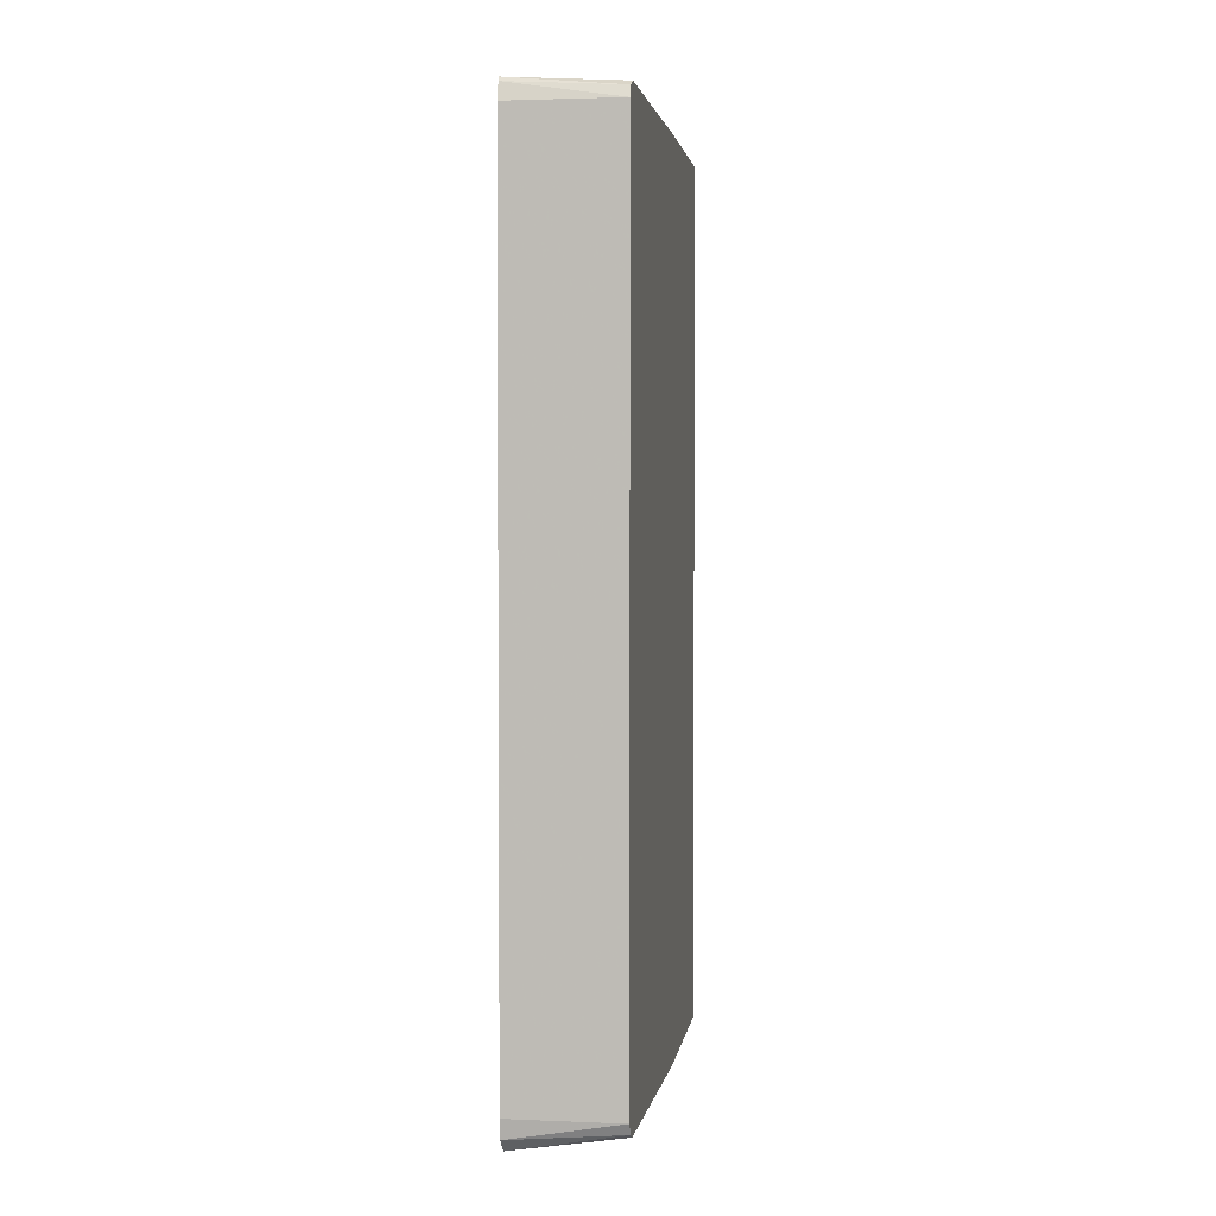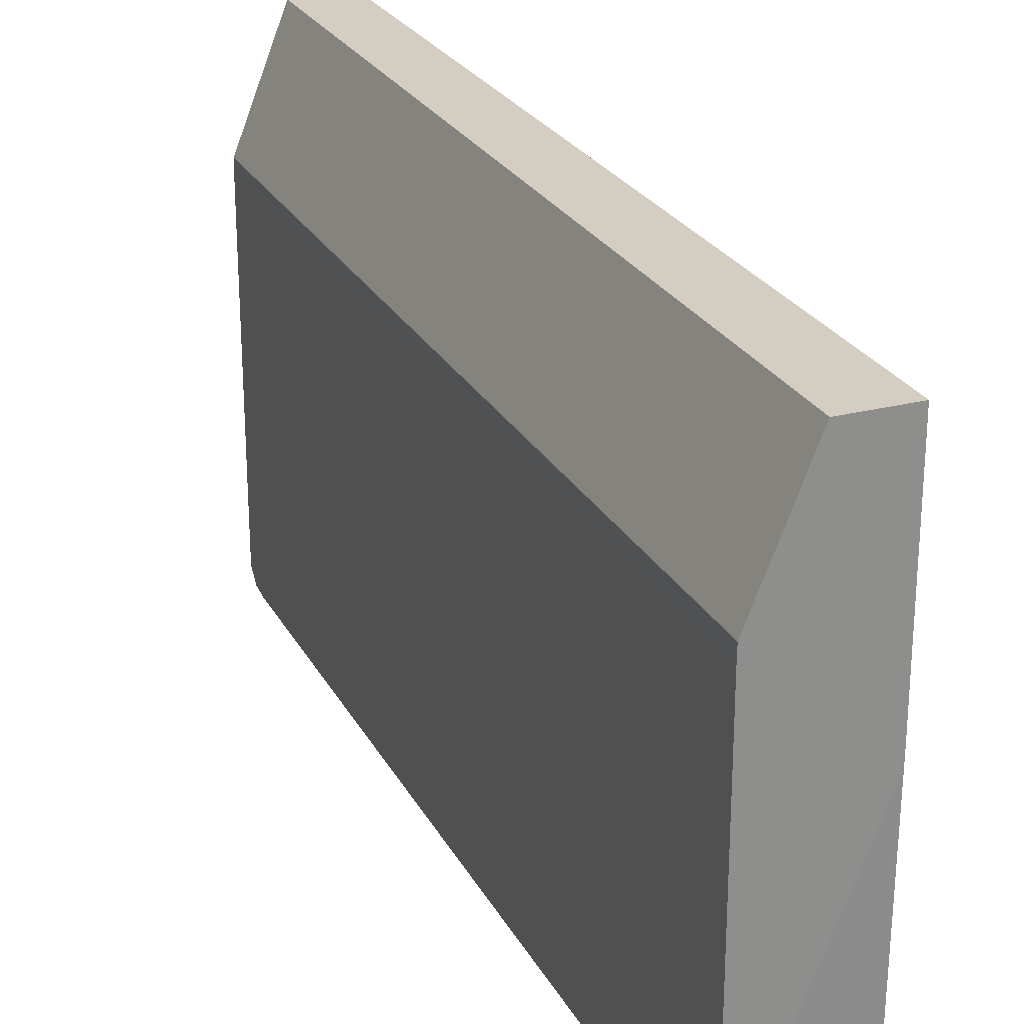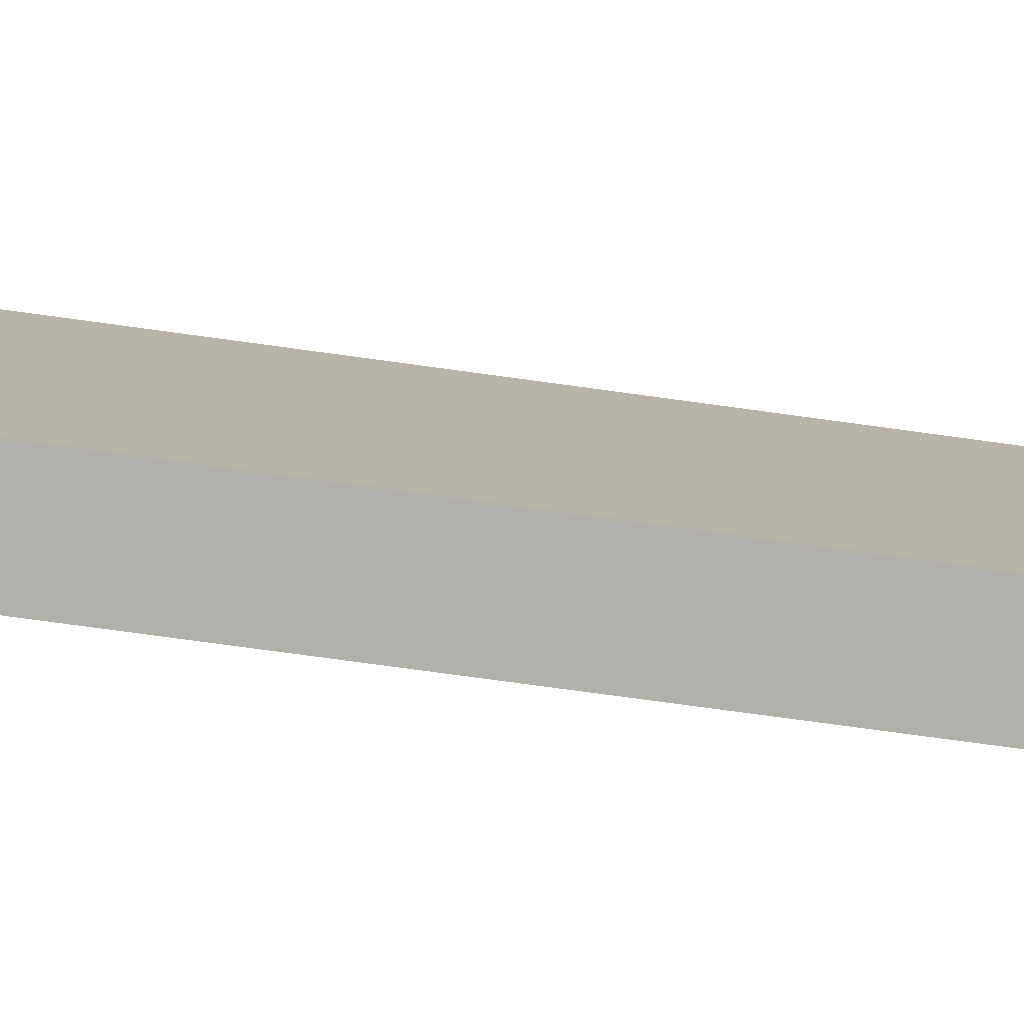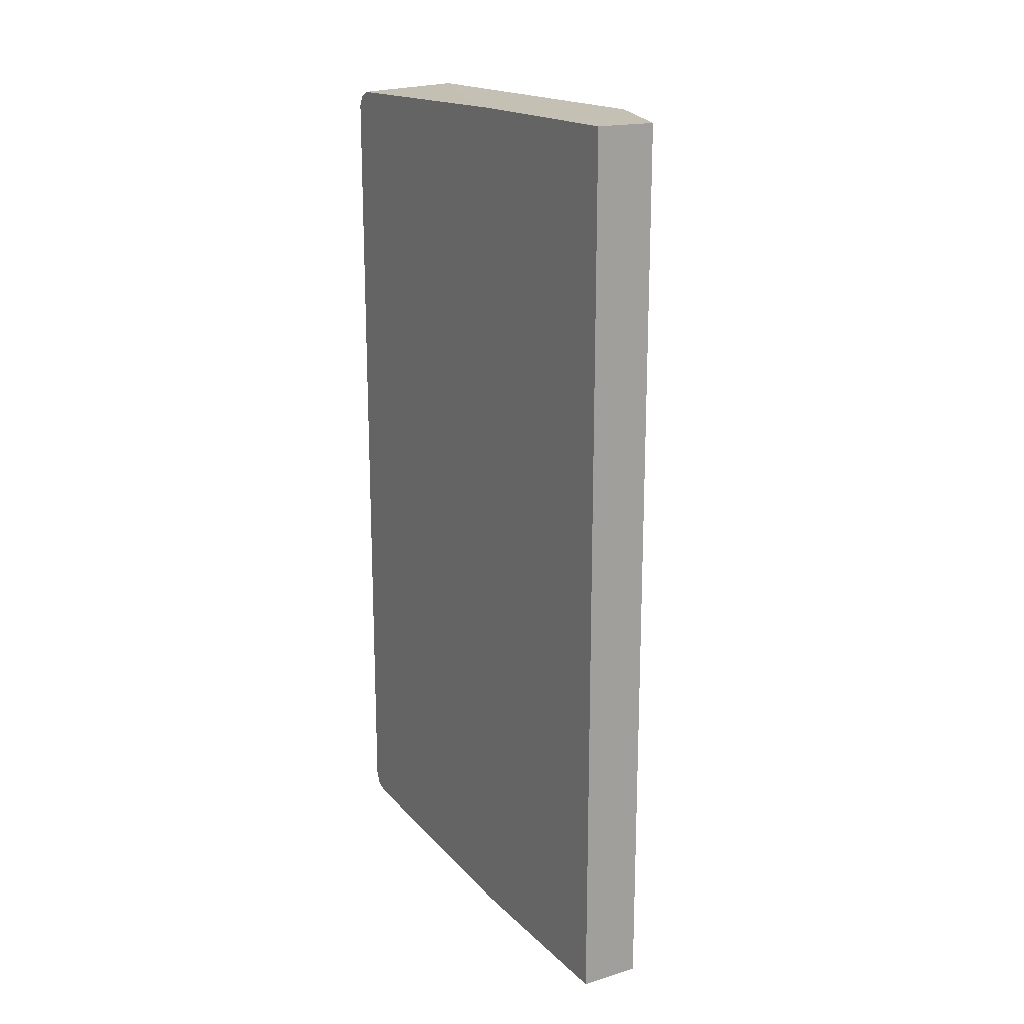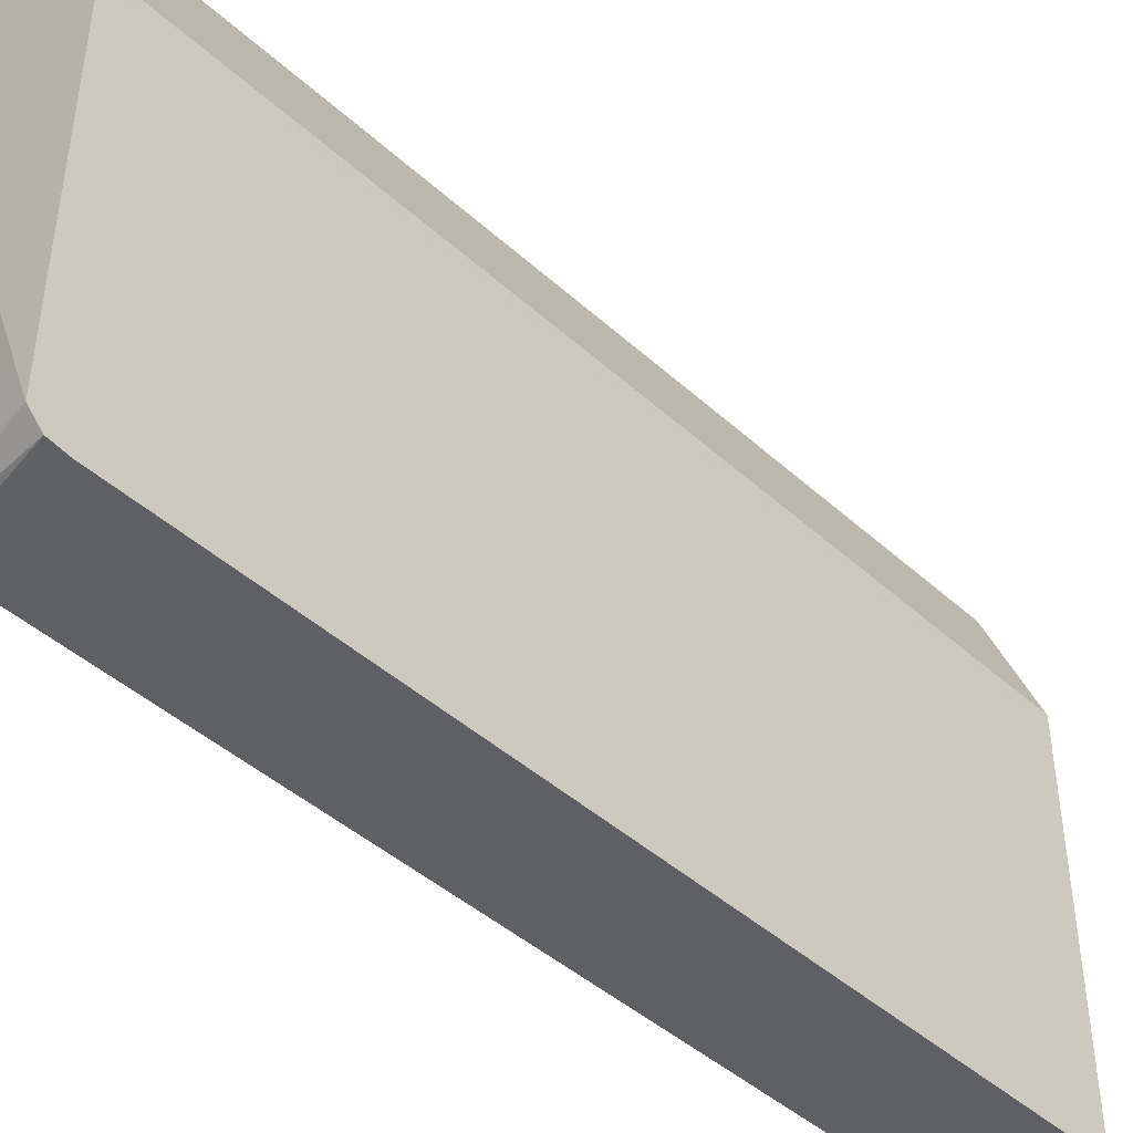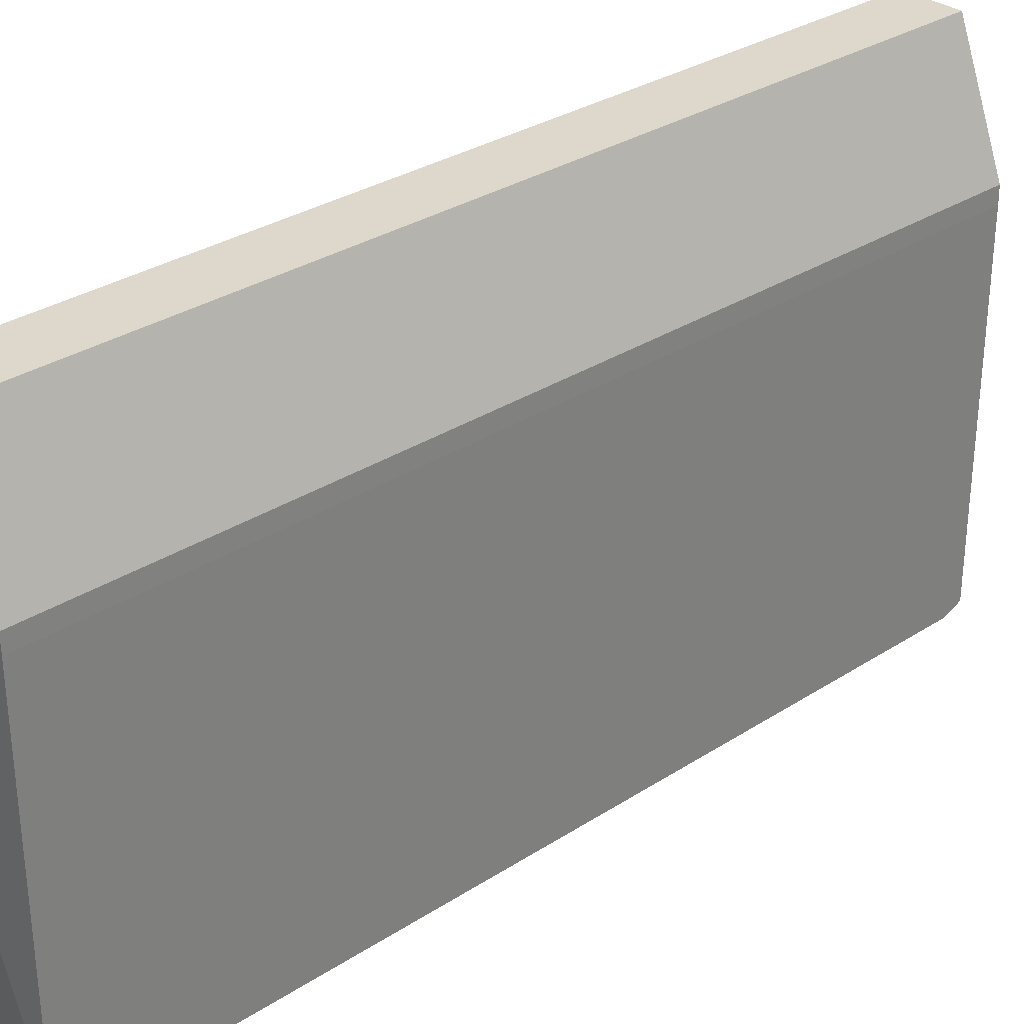
<metadata>
{"format":"obj","ext":"obj","renderer":"f3d","projection":"perspective","resolution":1024,"background":"white","views":[{"elev":2.9,"azim":-171.7,"up":"+Y"},{"elev":25.3,"azim":157.4,"up":"+Z"},{"elev":-78.5,"azim":-97.7,"up":"+Z"},{"elev":18.0,"azim":-30.0,"up":"+Y"},{"elev":-43.8,"azim":43.3,"up":"+Z"},{"elev":31.1,"azim":47.3,"up":"+Z"}]}
</metadata>
<code>
v 0.0002186 -0.4495 -0.6655
v 0.0002186 -0.4687 -0.663
v -0.1103 -0.4491 -0.6654
v 0.0002186 0.3992 -0.6655
v 0.0002186 -0.4823 -0.6494
v -0.1103 -0.4603 -0.6599
v -0.1103 0.3992 -0.6654
v 0.0002186 0.4166 -0.6592
v 0.0002186 -0.4823 -0.3158
v 0.0001104 -0.4823 -0.6492
v -0.1103 -0.4658 -0.6488
v -0.1103 -0.4627 -0.655
v -0.1103 0.4104 -0.6599
v 0.0002186 0.4206 -0.6567
v 0.0002078 -0.4823 -0.2999
v 0.0002186 -0.4665 -0.2999
v -0.000106 -0.4823 -0.6488
v -0.09992 -0.4823 -0.3993
v -0.1103 -0.4823 -0.3619
v -0.1103 0.4159 -0.6488
v 0.0001537 0.4206 -0.6566
v 0.0002186 0.4206 -0.2999
v -8.62e-06 -0.4823 -0.2829
v -0.1103 -0.4823 -0.1581
v -0.1103 0.4206 -0.3723
v -0.1071 0.4206 -0.3946
v -0.09982 0.4206 -0.4132
v -0.06654 0.4206 -0.4964
v -0.03327 0.4206 -0.5795
v -0.007246 0.4206 -0.6441
v -8.62e-06 0.4206 -0.2829
v -0.03327 -0.4823 -0.1997
v -0.04991 -0.4823 -0.1581
v -0.1103 0.4206 -0.1581
v -0.03327 0.4206 -0.1997
v -0.04991 0.4206 -0.1581
f 14 34 36
f 14 26 25
f 14 27 26
f 14 28 27
f 14 25 34
f 14 29 28
f 11 18 19
f 14 21 30
f 13 20 14
f 11 17 18
f 10 17 11
f 14 36 35
f 9 16 15
f 14 30 29
f 14 35 31
f 23 31 35
f 14 20 21
f 8 13 14
f 32 36 33
f 32 35 36
f 24 36 34
f 24 33 36
f 23 35 32
f 14 31 22
f 20 30 21
f 20 28 29
f 20 26 27
f 20 25 26
f 16 31 23
f 16 22 31
f 15 16 23
f 20 29 30
f 7 13 8
f 20 27 28
f 5 11 12
f 3 12 11
f 3 6 12
f 2 6 3
f 2 5 6
f 1 5 2
f 1 9 5
f 3 11 19
f 1 16 9
f 1 8 14
f 1 4 8
f 1 7 4
f 1 3 7
f 1 2 3
f 5 12 6
f 1 22 16
f 3 19 24
f 1 14 22
f 3 34 25
f 5 10 11
f 3 24 34
f 5 17 10
f 5 18 17
f 5 24 19
f 5 33 24
f 5 32 33
f 5 19 18
f 5 15 23
f 5 9 15
f 4 7 8
f 3 13 7
f 3 20 13
f 3 25 20
f 5 23 32

</code>
